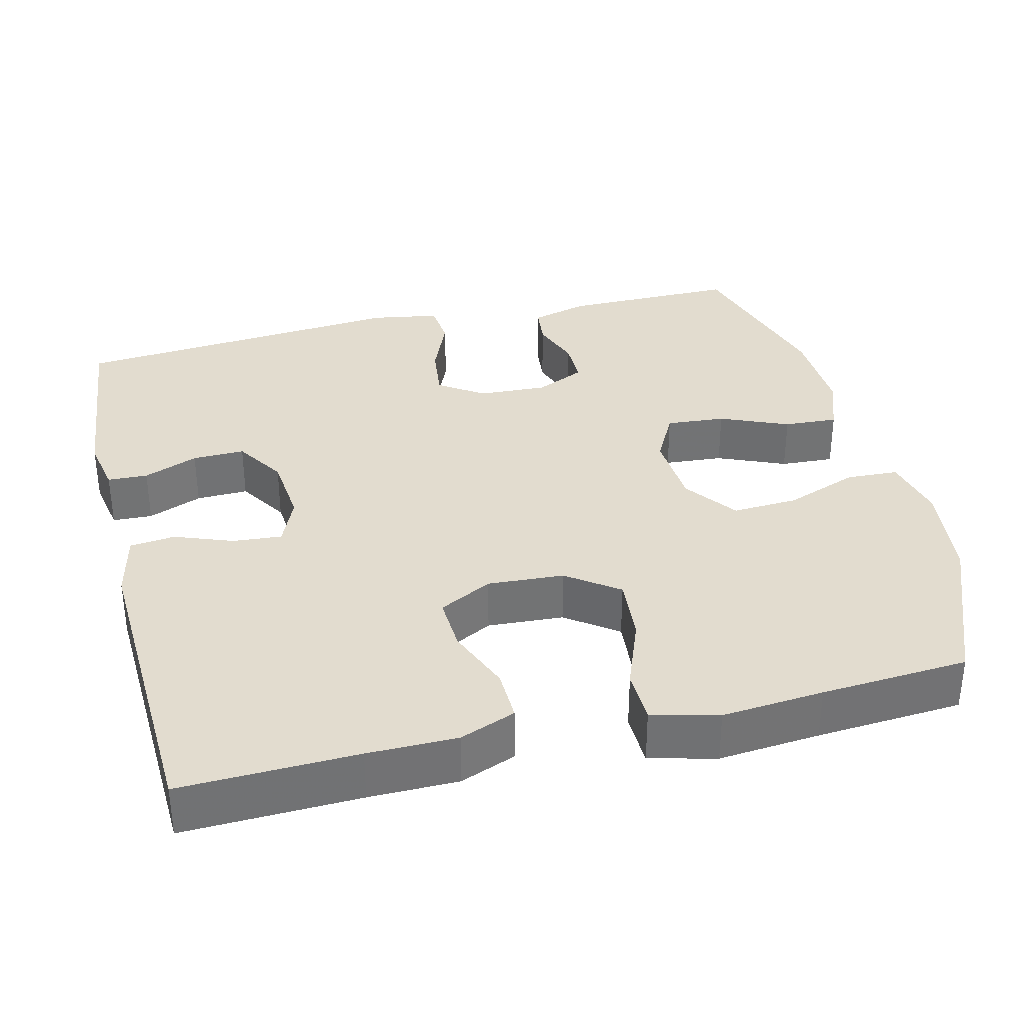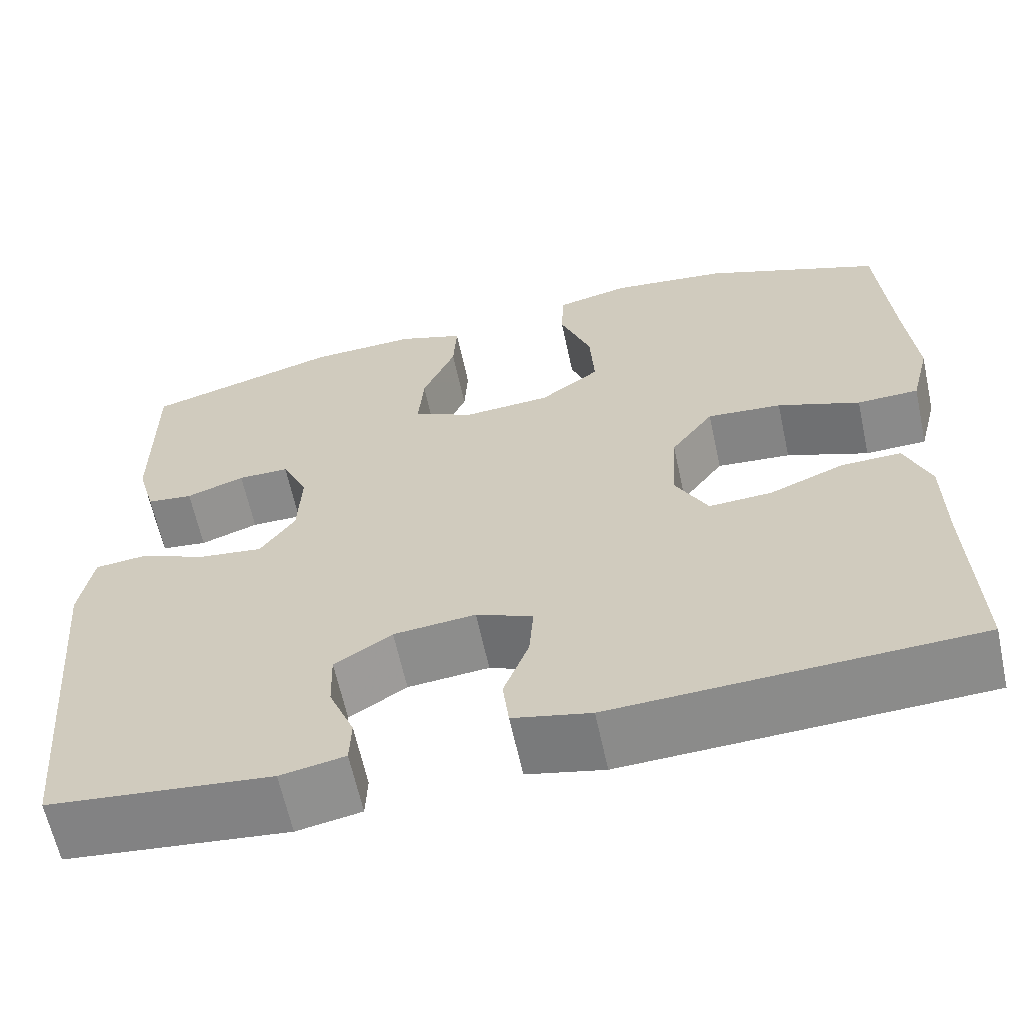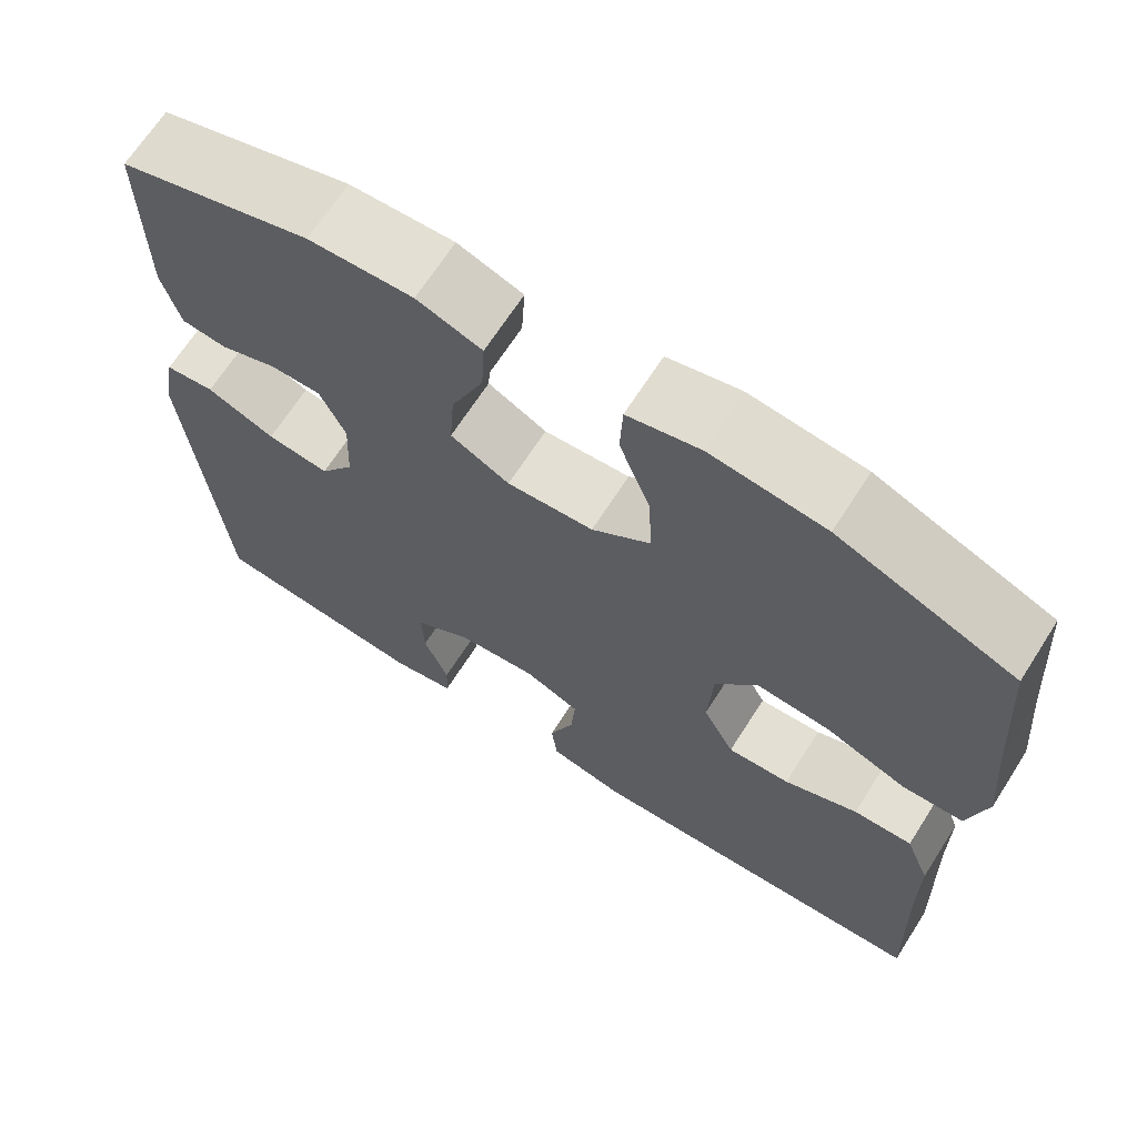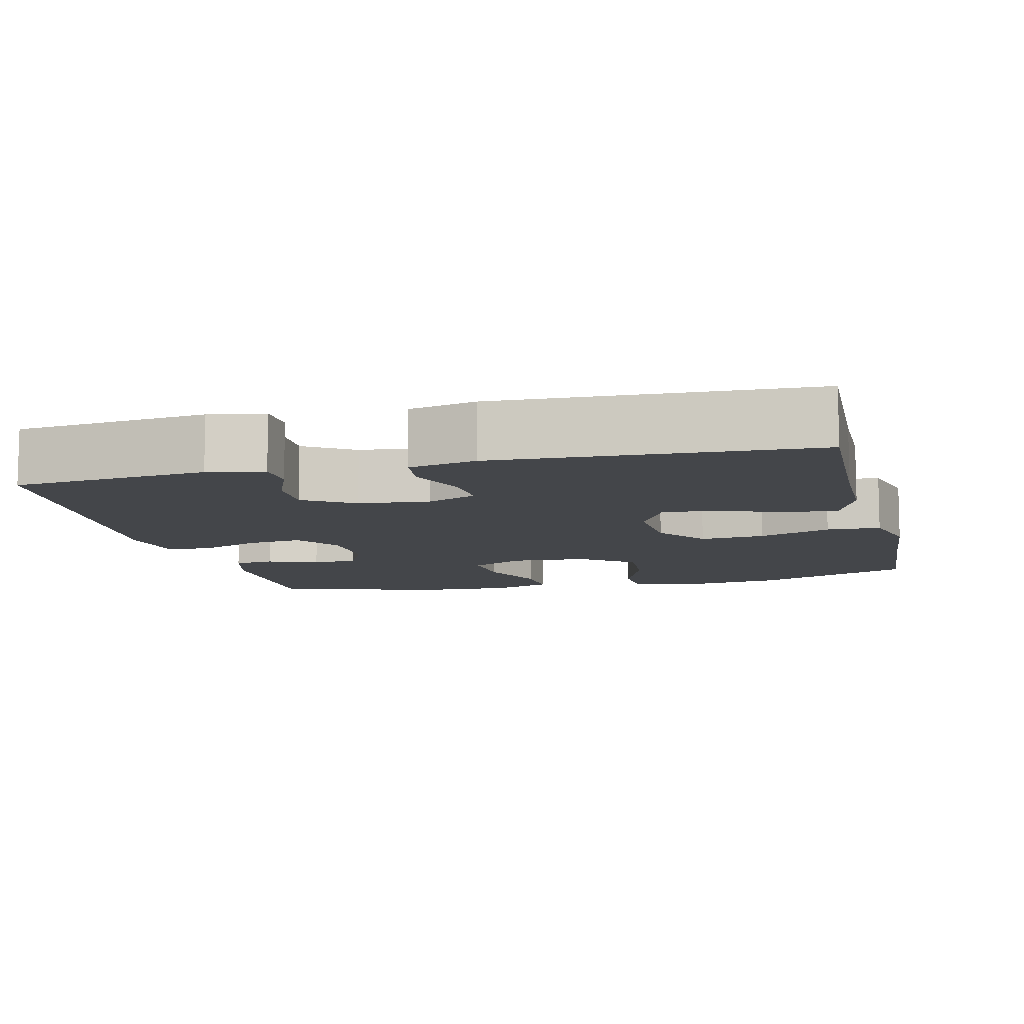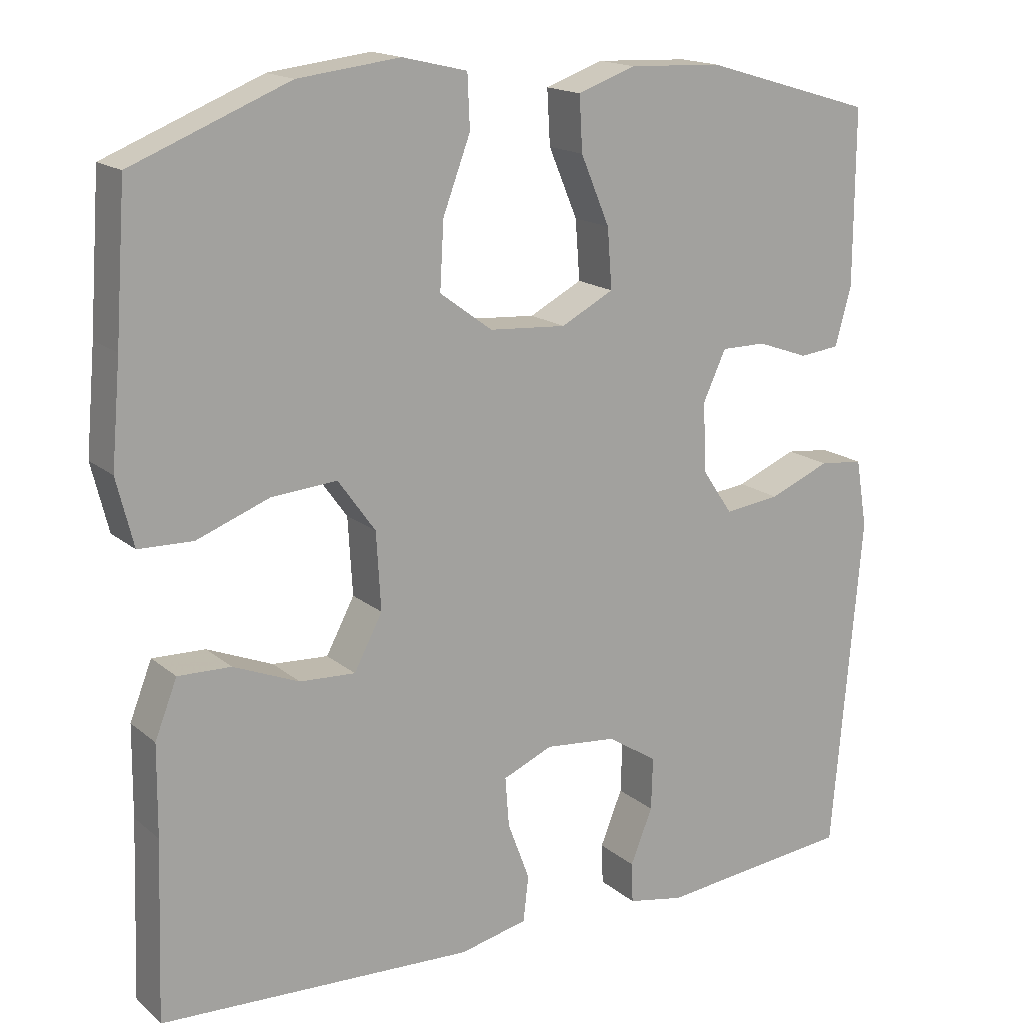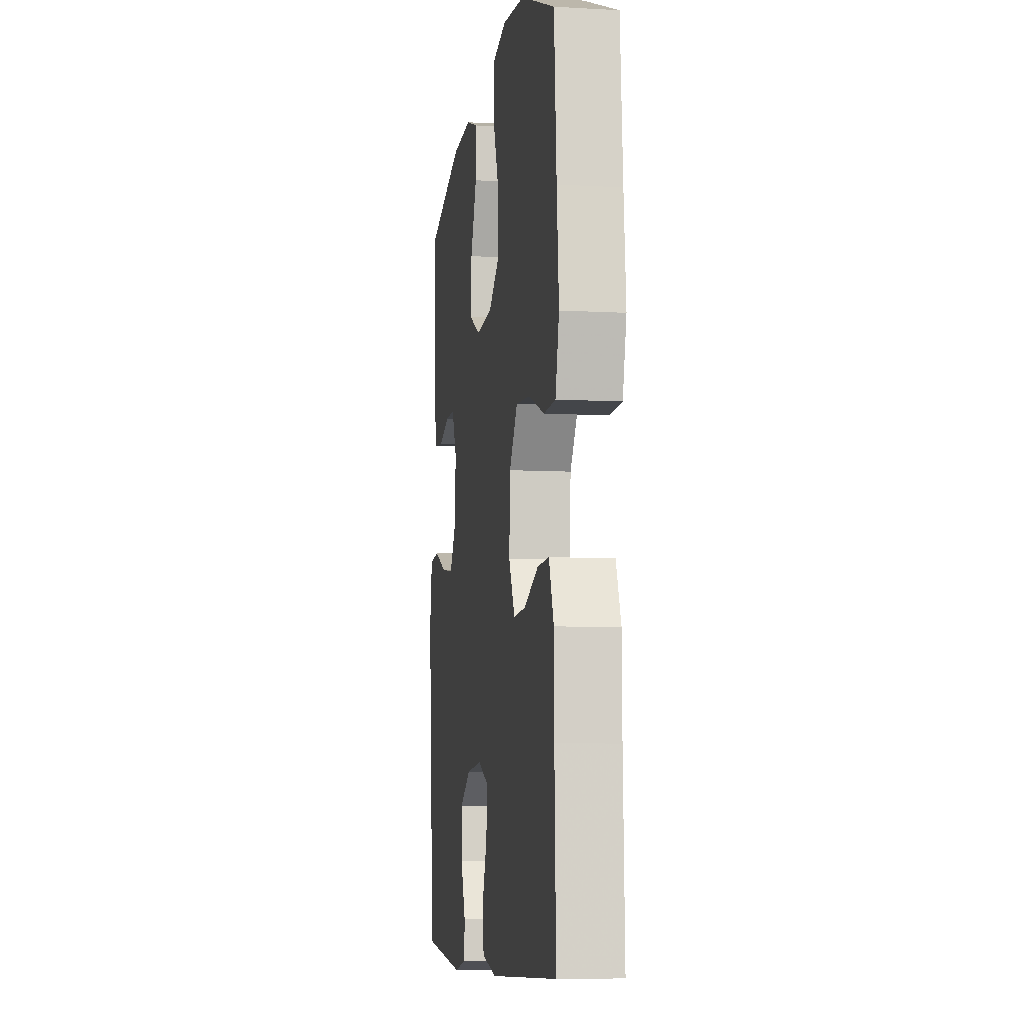
<metadata>
{"format":"obj","ext":"obj","renderer":"f3d","projection":"perspective","resolution":1024,"background":"white","views":[{"elev":34.7,"azim":-103.7,"up":"+Y"},{"elev":-63.0,"azim":-167.8,"up":"+Z"},{"elev":67.5,"azim":-147.4,"up":"+Z"},{"elev":-9.6,"azim":-166.3,"up":"+Y"},{"elev":16.5,"azim":-32.0,"up":"+Z"},{"elev":-7.8,"azim":-98.9,"up":"+Z"}]}
</metadata>
<code>
v 0.5 0.07 -0.5
v 0.245 0.07 -0.527
v 0.171 0.07 -0.513
v 0.169 0.07 -0.46
v 0.198 0.07 -0.388
v 0.2 0.07 -0.319
v 0.134 0.07 -0.277
v 0.04 0.07 -0.268
v -0.025 0.07 -0.296
v -0.02 0.07 -0.361
v 0.009 0.07 -0.438
v 0.002 0.07 -0.498
v -0.087 0.07 -0.518
v -0.5 0.07 -0.5
v -0.492 0.07 -0.267
v -0.491 0.07 -0.149
v -0.462 0.07 -0.075
v -0.393 0.07 -0.077
v -0.307 0.07 -0.112
v -0.234 0.07 -0.116
v -0.197 0.07 -0.046
v -0.203 0.07 0.055
v -0.252 0.07 0.123
v -0.338 0.07 0.116
v -0.433 0.07 0.08
v -0.504 0.07 0.082
v -0.526 0.07 0.17
v -0.514 0.07 0.305
v -0.5 0.07 0.5
v -0.294 0.07 0.583
v -0.16 0.07 0.599
v -0.075 0.07 0.579
v -0.072 0.07 0.51
v -0.108 0.07 0.414
v -0.113 0.07 0.327
v -0.044 0.07 0.276
v 0.057 0.07 0.269
v 0.126 0.07 0.305
v 0.12 0.07 0.383
v 0.082 0.07 0.473
v 0.078 0.07 0.544
v 0.154 0.07 0.571
v 0.276 0.07 0.566
v 0.5 0.07 0.5
v 0.499 0.07 0.27
v 0.478 0.07 0.194
v 0.425 0.07 0.188
v 0.358 0.07 0.212
v 0.299 0.07 0.212
v 0.269 0.07 0.147
v 0.273 0.07 0.056
v 0.313 0.07 -0.003
v 0.386 0.07 0.006
v 0.466 0.07 0.039
v 0.524 0.07 0.033
v 0.539 0.07 -0.057
v 0.5 0 -0.5
v 0.245 0 -0.527
v 0.171 0 -0.513
v 0.169 0 -0.46
v 0.198 0 -0.388
v 0.2 0 -0.319
v 0.134 0 -0.277
v 0.04 0 -0.268
v -0.025 0 -0.296
v -0.02 0 -0.361
v 0.009 0 -0.438
v 0.002 0 -0.498
v -0.087 0 -0.518
v -0.5 0 -0.5
v -0.492 0 -0.267
v -0.491 0 -0.149
v -0.462 0 -0.075
v -0.393 0 -0.077
v -0.307 0 -0.112
v -0.234 0 -0.116
v -0.197 0 -0.046
v -0.203 0 0.055
v -0.252 0 0.123
v -0.338 0 0.116
v -0.433 0 0.08
v -0.504 0 0.082
v -0.526 0 0.17
v -0.514 0 0.305
v -0.5 0 0.5
v -0.294 0 0.583
v -0.16 0 0.599
v -0.075 0 0.579
v -0.072 0 0.51
v -0.108 0 0.414
v -0.113 0 0.327
v -0.044 0 0.276
v 0.057 0 0.269
v 0.126 0 0.305
v 0.12 0 0.383
v 0.082 0 0.473
v 0.078 0 0.544
v 0.154 0 0.571
v 0.276 0 0.566
v 0.5 0 0.5
v 0.499 0 0.27
v 0.478 0 0.194
v 0.425 0 0.188
v 0.358 0 0.212
v 0.299 0 0.212
v 0.269 0 0.147
v 0.273 0 0.056
v 0.313 0 -0.003
v 0.386 0 0.006
v 0.466 0 0.039
v 0.524 0 0.033
v 0.539 0 -0.057
f 53 54 55 56
f 52 53 56 1
f 51 52 1 2
f 50 51 2
f 45 46 47 48
f 45 48 49
f 44 45 49
f 43 44 49
f 42 43 49 50
f 39 40 41 42
f 38 39 42 50
f 31 32 33 34
f 31 34 35
f 28 29 30 31
f 28 31 35
f 27 28 35 36
f 24 25 26 27
f 23 24 27 36
f 16 17 18 19
f 15 16 19 20
f 14 15 20
f 13 14 20
f 10 11 12 13
f 9 10 13 20
f 8 9 20 21
f 2 3 4 5
f 2 5 6
f 50 2 6
f 37 38 50 6
f 22 23 36 37
f 22 37 6 7
f 7 8 21 22
f 112 111 110 109
f 57 112 109 108
f 58 57 108 107
f 58 107 106
f 104 103 102 101
f 105 104 101
f 105 101 100
f 105 100 99
f 106 105 99 98
f 98 97 96 95
f 106 98 95 94
f 90 89 88 87
f 91 90 87
f 87 86 85 84
f 91 87 84
f 92 91 84 83
f 83 82 81 80
f 92 83 80 79
f 75 74 73 72
f 76 75 72 71
f 76 71 70
f 76 70 69
f 69 68 67 66
f 76 69 66 65
f 77 76 65 64
f 61 60 59 58
f 62 61 58
f 62 58 106
f 62 106 94 93
f 93 92 79 78
f 63 62 93 78
f 78 77 64 63
f 1 57 58 2
f 2 58 59 3
f 3 59 60 4
f 4 60 61 5
f 5 61 62 6
f 6 62 63 7
f 7 63 64 8
f 8 64 65 9
f 9 65 66 10
f 10 66 67 11
f 11 67 68 12
f 12 68 69 13
f 13 69 70 14
f 14 70 71 15
f 15 71 72 16
f 16 72 73 17
f 17 73 74 18
f 18 74 75 19
f 19 75 76 20
f 20 76 77 21
f 21 77 78 22
f 22 78 79 23
f 23 79 80 24
f 24 80 81 25
f 25 81 82 26
f 26 82 83 27
f 27 83 84 28
f 28 84 85 29
f 29 85 86 30
f 30 86 87 31
f 31 87 88 32
f 32 88 89 33
f 33 89 90 34
f 34 90 91 35
f 35 91 92 36
f 36 92 93 37
f 37 93 94 38
f 38 94 95 39
f 39 95 96 40
f 40 96 97 41
f 41 97 98 42
f 42 98 99 43
f 43 99 100 44
f 44 100 101 45
f 45 101 102 46
f 46 102 103 47
f 47 103 104 48
f 48 104 105 49
f 49 105 106 50
f 50 106 107 51
f 51 107 108 52
f 52 108 109 53
f 53 109 110 54
f 54 110 111 55
f 55 111 112 56
f 56 112 57 1

</code>
